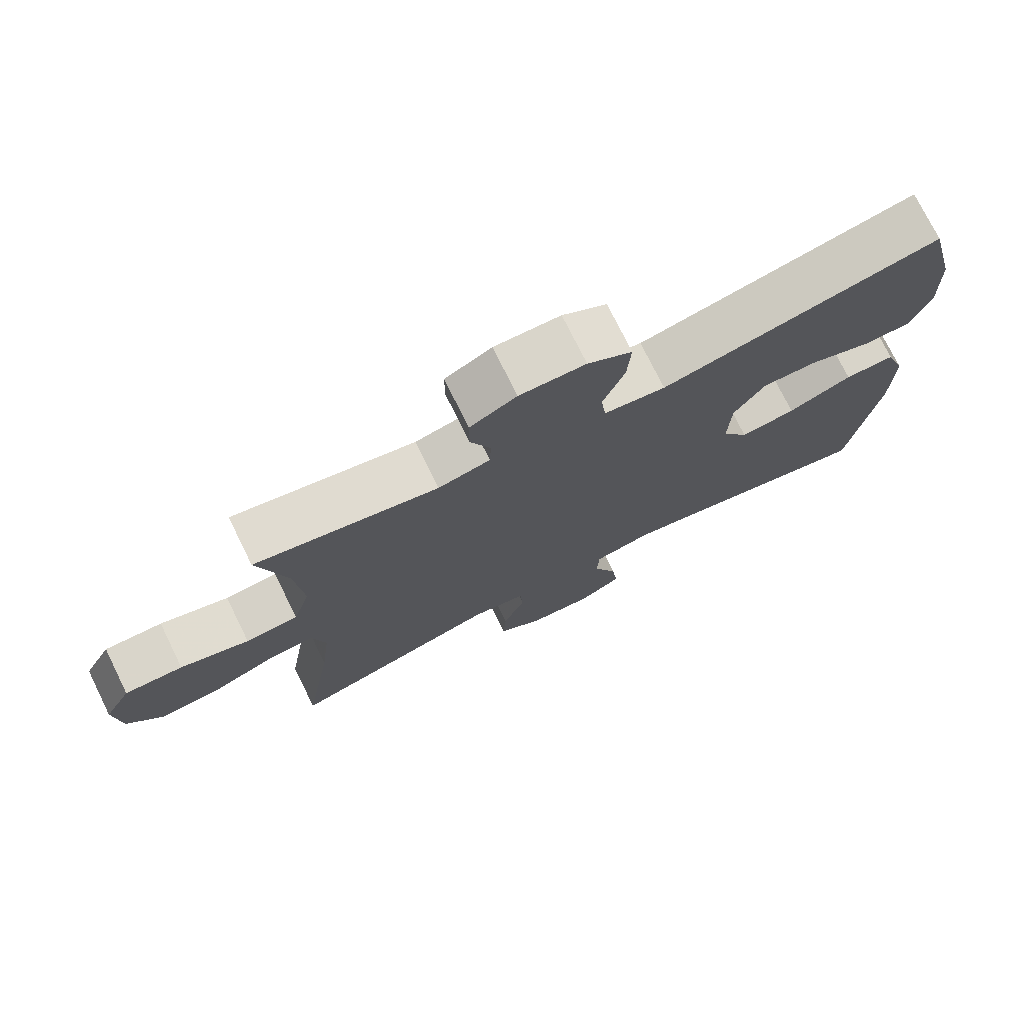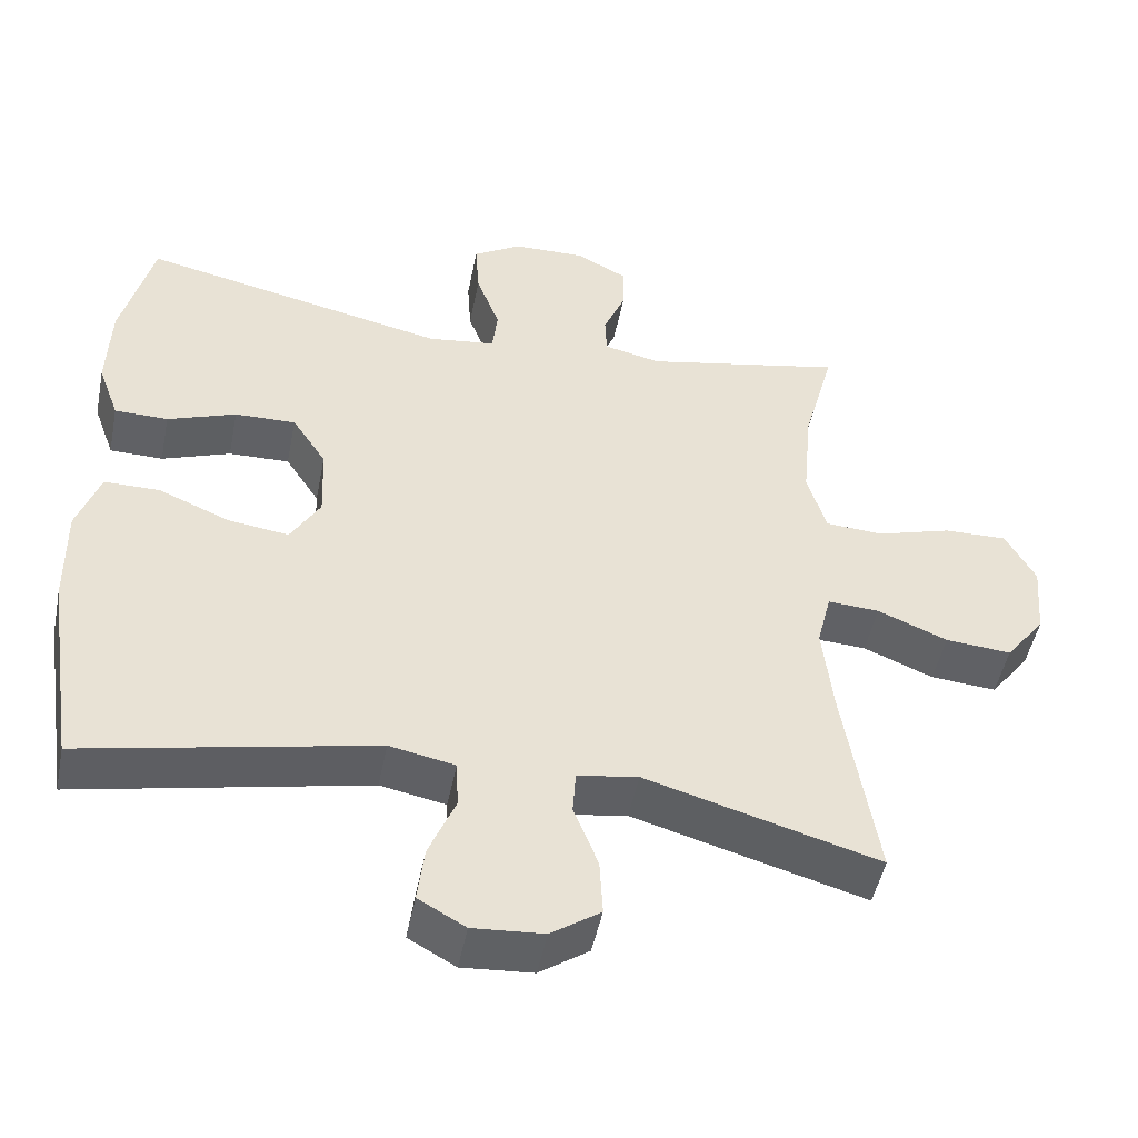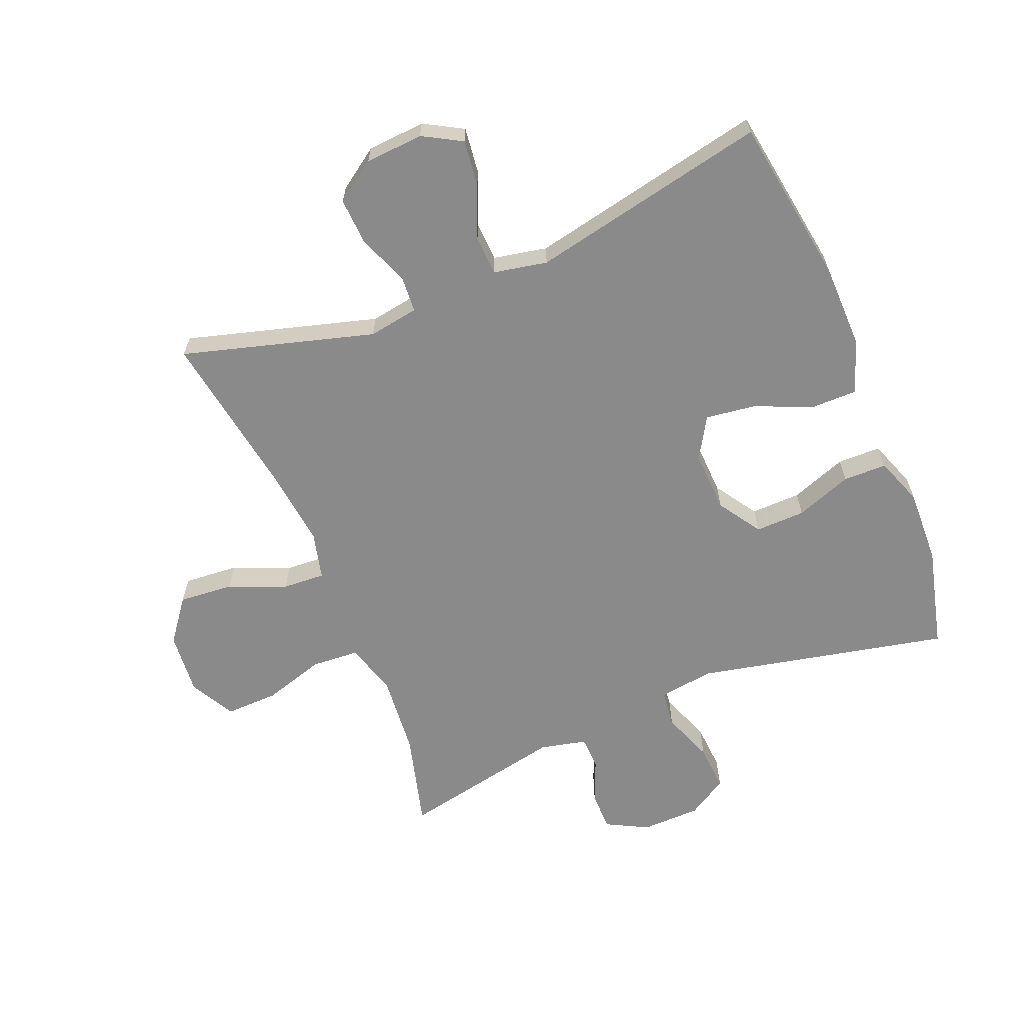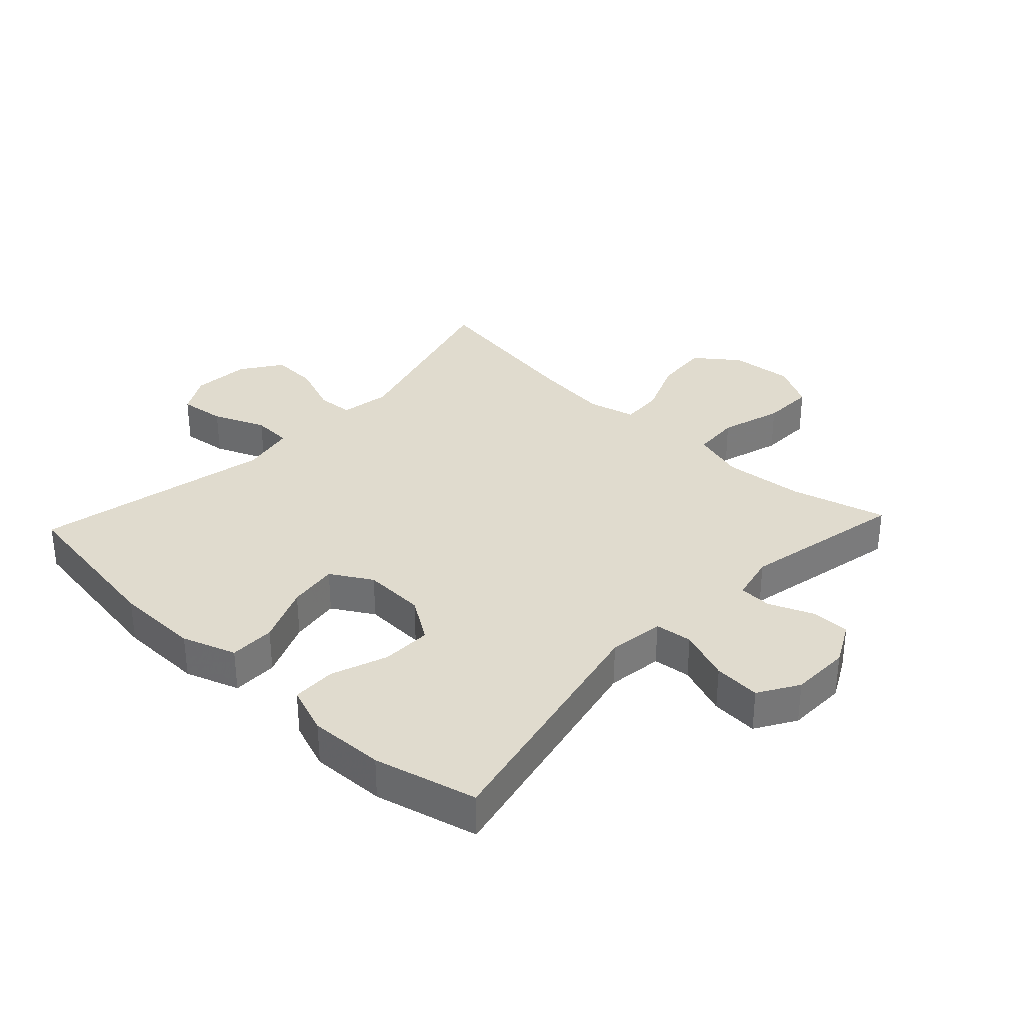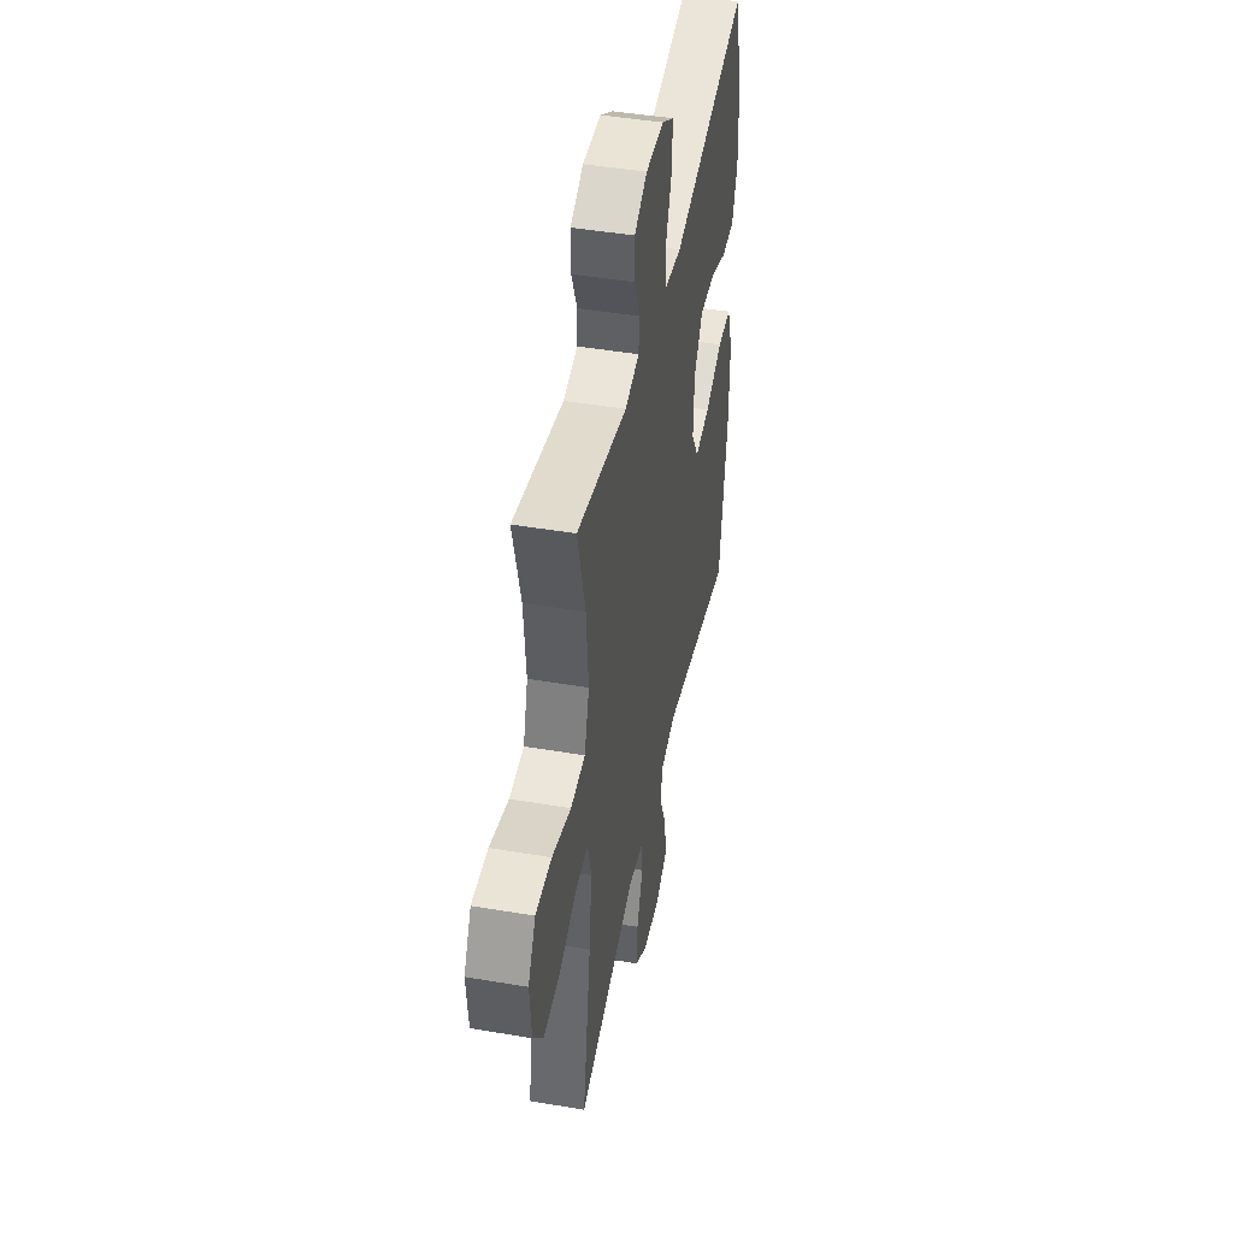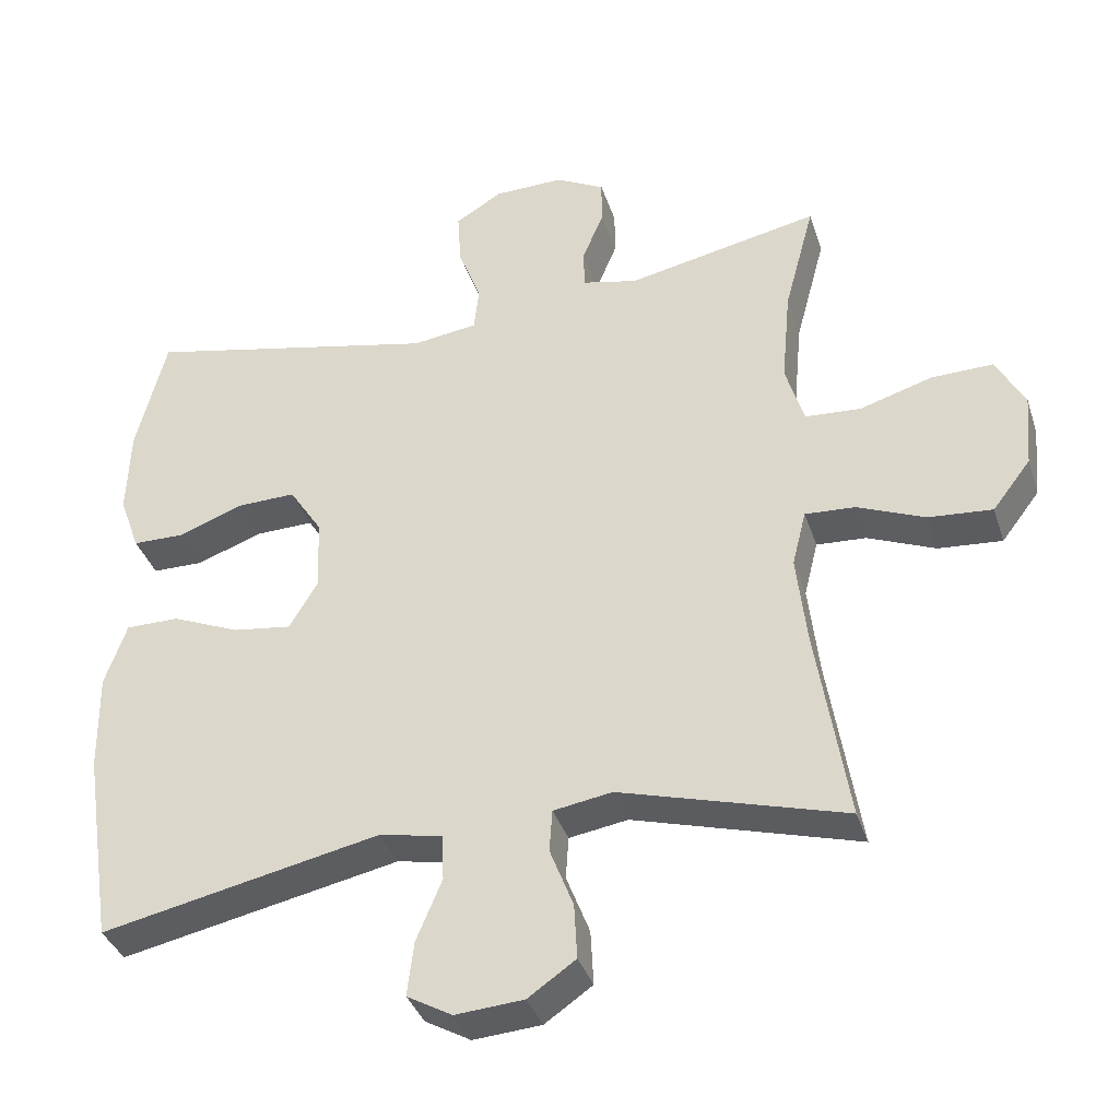
<metadata>
{"format":"obj","ext":"obj","renderer":"f3d","projection":"perspective","resolution":1024,"background":"white","views":[{"elev":75.2,"azim":153.7,"up":"+Z"},{"elev":-48.8,"azim":-11.3,"up":"+Z"},{"elev":-63.5,"azim":-157.7,"up":"+Y"},{"elev":33.4,"azim":-46.8,"up":"+Y"},{"elev":44.8,"azim":101.2,"up":"+Z"},{"elev":-36.8,"azim":17.2,"up":"+Z"}]}
</metadata>
<code>
v -0.5 0.07 -0.5
v -0.541 0.07 -0.233
v -0.543 0.07 -0.097
v -0.513 0.07 -0.011
v -0.44 0.07 -0.011
v -0.347 0.07 -0.05
v -0.267 0.07 -0.061
v -0.228 0.07 0.005
v -0.232 0.07 0.104
v -0.277 0.07 0.173
v -0.357 0.07 0.171
v -0.447 0.07 0.138
v -0.517 0.07 0.139
v -0.545 0.07 0.216
v -0.541 0.07 0.336
v -0.5 0.07 0.5
v -0.097 0.07 0.413
v -0.008 0.07 0.425
v -0.001 0.07 0.485
v -0.032 0.07 0.568
v -0.037 0.07 0.643
v 0.027 0.07 0.682
v 0.122 0.07 0.684
v 0.189 0.07 0.649
v 0.189 0.07 0.586
v 0.16 0.07 0.516
v 0.162 0.07 0.463
v 0.237 0.07 0.446
v 0.5 0.07 0.5
v 0.459 0.07 0.347
v 0.447 0.07 0.217
v 0.472 0.07 0.133
v 0.548 0.07 0.128
v 0.647 0.07 0.158
v 0.731 0.07 0.16
v 0.77 0.07 0.088
v 0.761 0.07 -0.013
v 0.709 0.07 -0.081
v 0.622 0.07 -0.074
v 0.53 0.07 -0.036
v 0.462 0.07 -0.032
v 0.443 0.07 -0.108
v 0.457 0.07 -0.231
v 0.5 0.07 -0.5
v 0.194 0.07 -0.413
v 0.114 0.07 -0.426
v 0.11 0.07 -0.484
v 0.142 0.07 -0.566
v 0.146 0.07 -0.641
v 0.081 0.07 -0.686
v -0.012 0.07 -0.693
v -0.074 0.07 -0.658
v -0.065 0.07 -0.584
v -0.03 0.07 -0.5
v -0.033 0.07 -0.437
v -0.119 0.07 -0.42
v -0.5 0 -0.5
v -0.541 0 -0.233
v -0.543 0 -0.097
v -0.513 0 -0.011
v -0.44 0 -0.011
v -0.347 0 -0.05
v -0.267 0 -0.061
v -0.228 0 0.005
v -0.232 0 0.104
v -0.277 0 0.173
v -0.357 0 0.171
v -0.447 0 0.138
v -0.517 0 0.139
v -0.545 0 0.216
v -0.541 0 0.336
v -0.5 0 0.5
v -0.097 0 0.413
v -0.008 0 0.425
v -0.001 0 0.485
v -0.032 0 0.568
v -0.037 0 0.643
v 0.027 0 0.682
v 0.122 0 0.684
v 0.189 0 0.649
v 0.189 0 0.586
v 0.16 0 0.516
v 0.162 0 0.463
v 0.237 0 0.446
v 0.5 0 0.5
v 0.459 0 0.347
v 0.447 0 0.217
v 0.472 0 0.133
v 0.548 0 0.128
v 0.647 0 0.158
v 0.731 0 0.16
v 0.77 0 0.088
v 0.761 0 -0.013
v 0.709 0 -0.081
v 0.622 0 -0.074
v 0.53 0 -0.036
v 0.462 0 -0.032
v 0.443 0 -0.108
v 0.457 0 -0.231
v 0.5 0 -0.5
v 0.194 0 -0.413
v 0.114 0 -0.426
v 0.11 0 -0.484
v 0.142 0 -0.566
v 0.146 0 -0.641
v 0.081 0 -0.686
v -0.012 0 -0.693
v -0.074 0 -0.658
v -0.065 0 -0.584
v -0.03 0 -0.5
v -0.033 0 -0.437
v -0.119 0 -0.42
f 51 52 53 54
f 51 54 55
f 50 51 55
f 47 48 49 50
f 46 47 50 55
f 45 46 55 56
f 43 44 45
f 42 43 45 56
f 37 38 39 40
f 37 40 41
f 36 37 41
f 33 34 35 36
f 32 33 36 41
f 31 32 41 42
f 28 29 30
f 27 28 30 31
f 23 24 25 26
f 23 26 27
f 22 23 27
f 19 20 21 22
f 18 19 22 27
f 14 15 16 17
f 14 17 18
f 11 12 13 14
f 10 11 14 18
f 9 10 18 27
f 3 4 5 6
f 3 6 7
f 2 3 7
f 1 2 7
f 56 1 7 8
f 27 31 42 56
f 8 9 27 56
f 110 109 108 107
f 111 110 107
f 111 107 106
f 106 105 104 103
f 111 106 103 102
f 112 111 102 101
f 101 100 99
f 112 101 99 98
f 96 95 94 93
f 97 96 93
f 97 93 92
f 92 91 90 89
f 97 92 89 88
f 98 97 88 87
f 86 85 84
f 87 86 84 83
f 82 81 80 79
f 83 82 79
f 83 79 78
f 78 77 76 75
f 83 78 75 74
f 73 72 71 70
f 74 73 70
f 70 69 68 67
f 74 70 67 66
f 83 74 66 65
f 62 61 60 59
f 63 62 59
f 63 59 58
f 63 58 57
f 64 63 57 112
f 112 98 87 83
f 112 83 65 64
f 1 57 58 2
f 2 58 59 3
f 3 59 60 4
f 4 60 61 5
f 5 61 62 6
f 6 62 63 7
f 7 63 64 8
f 8 64 65 9
f 9 65 66 10
f 10 66 67 11
f 11 67 68 12
f 12 68 69 13
f 13 69 70 14
f 14 70 71 15
f 15 71 72 16
f 16 72 73 17
f 17 73 74 18
f 18 74 75 19
f 19 75 76 20
f 20 76 77 21
f 21 77 78 22
f 22 78 79 23
f 23 79 80 24
f 24 80 81 25
f 25 81 82 26
f 26 82 83 27
f 27 83 84 28
f 28 84 85 29
f 29 85 86 30
f 30 86 87 31
f 31 87 88 32
f 32 88 89 33
f 33 89 90 34
f 34 90 91 35
f 35 91 92 36
f 36 92 93 37
f 37 93 94 38
f 38 94 95 39
f 39 95 96 40
f 40 96 97 41
f 41 97 98 42
f 42 98 99 43
f 43 99 100 44
f 44 100 101 45
f 45 101 102 46
f 46 102 103 47
f 47 103 104 48
f 48 104 105 49
f 49 105 106 50
f 50 106 107 51
f 51 107 108 52
f 52 108 109 53
f 53 109 110 54
f 54 110 111 55
f 55 111 112 56
f 56 112 57 1

</code>
